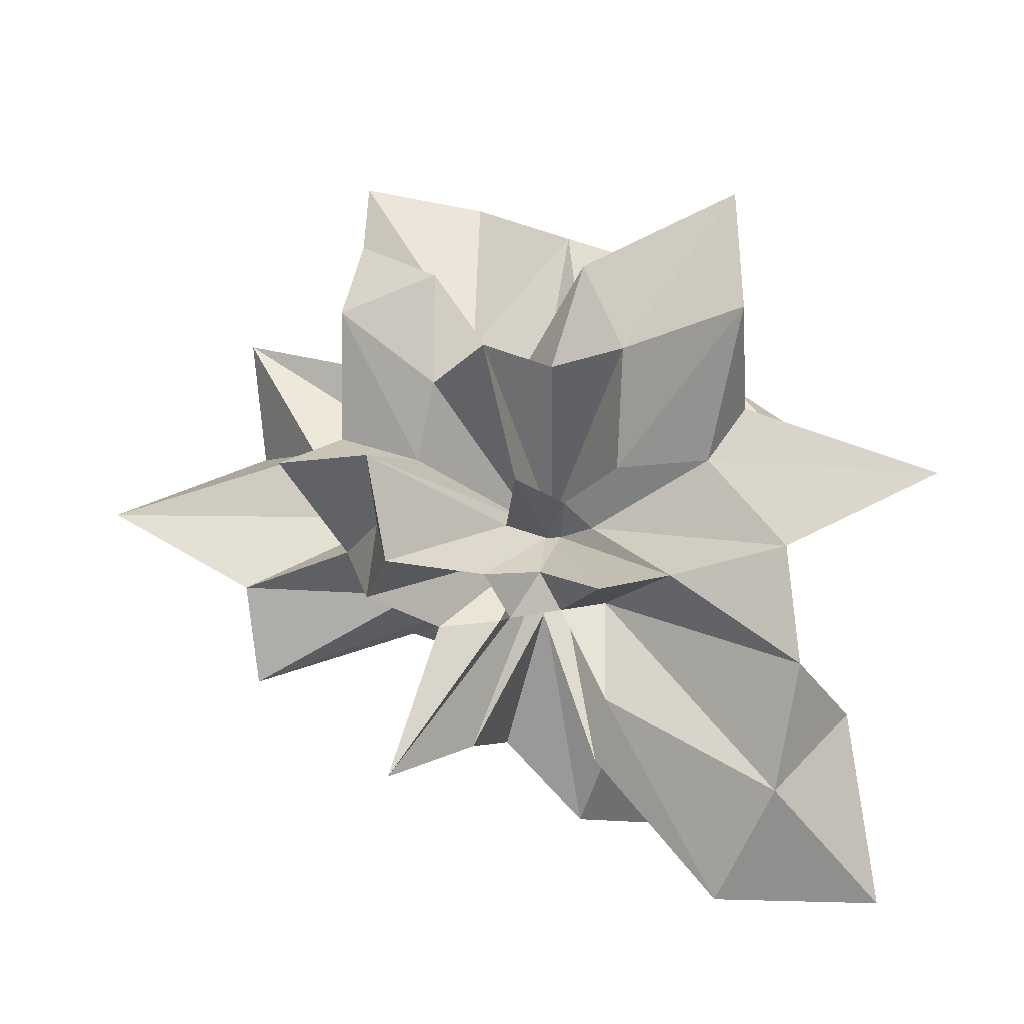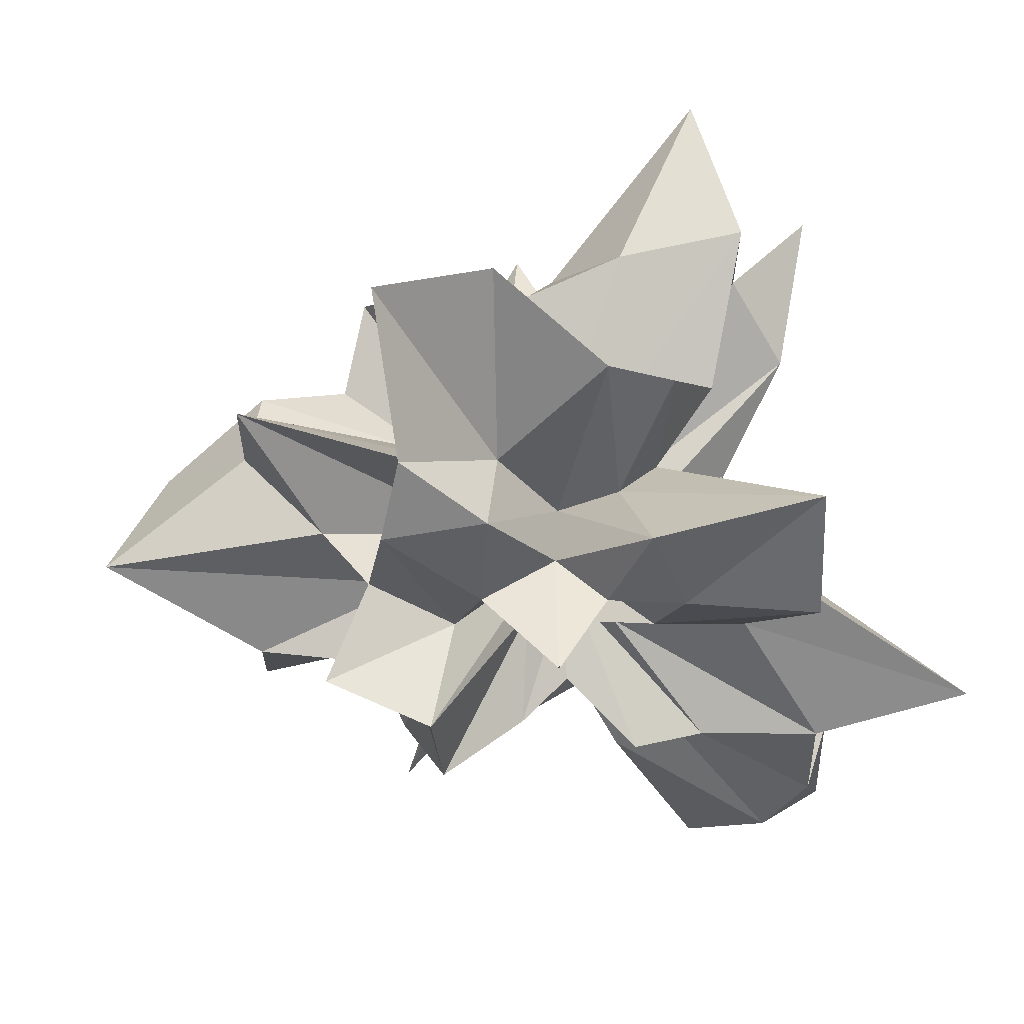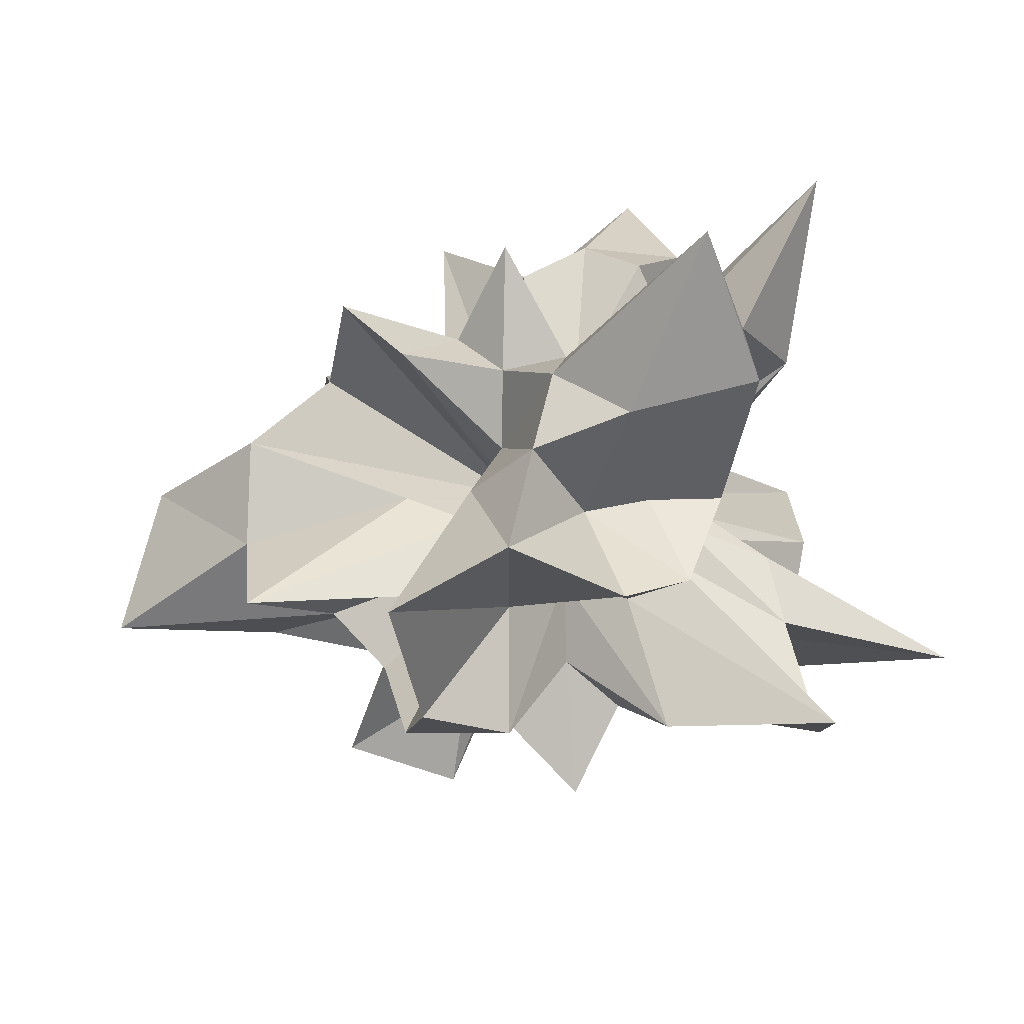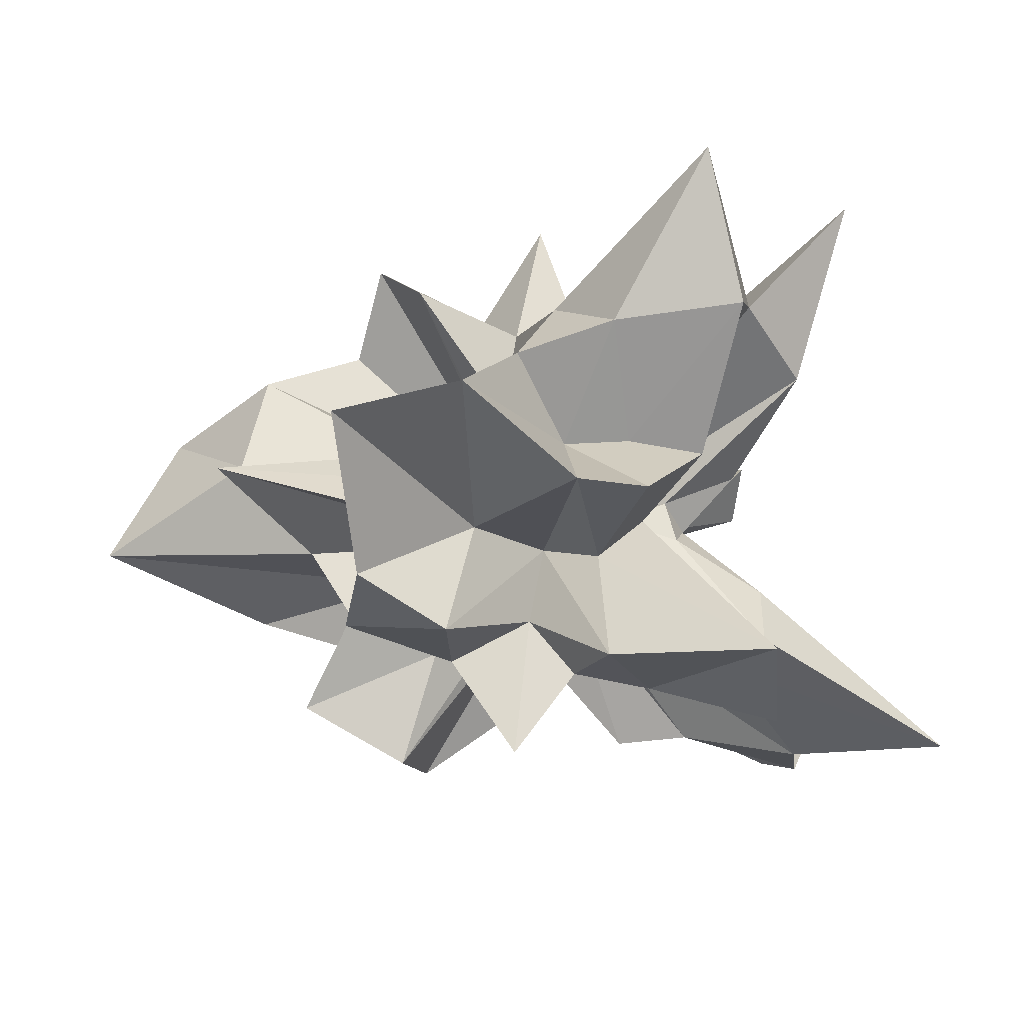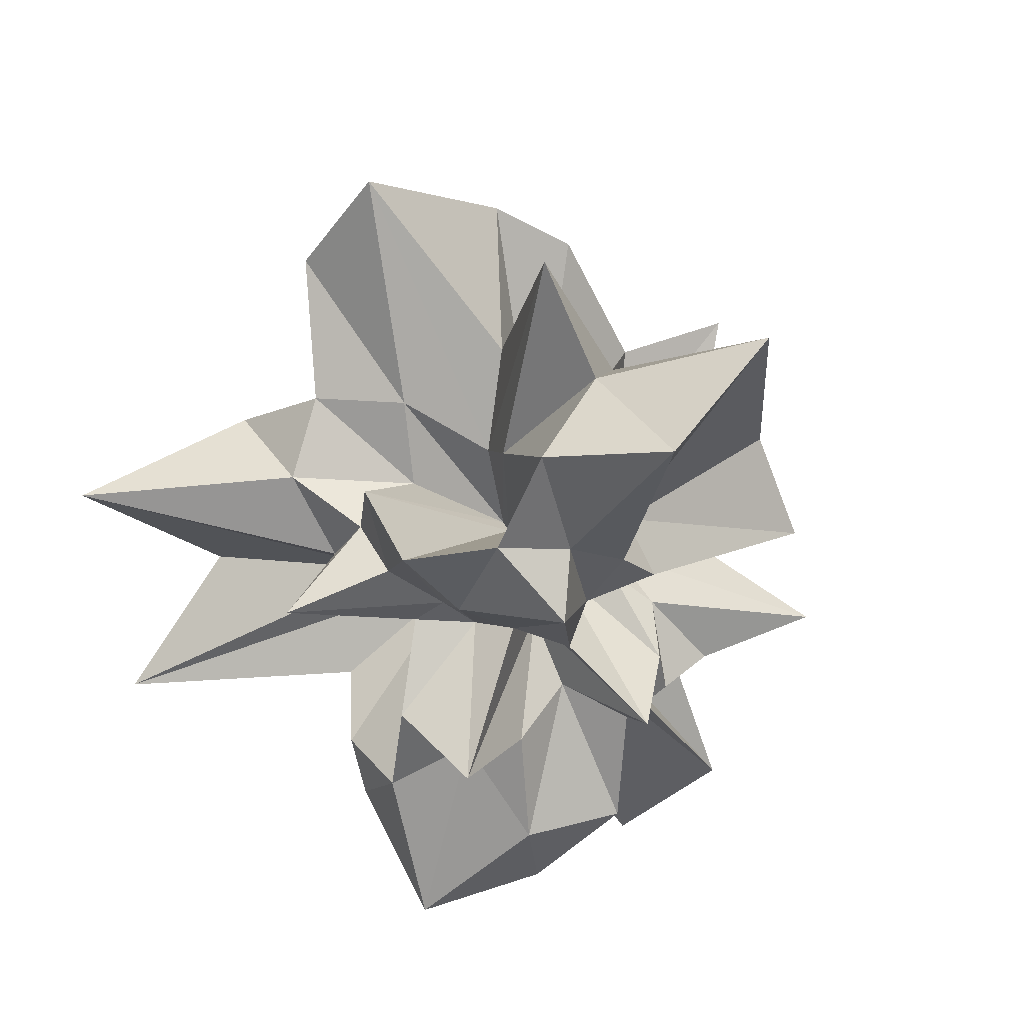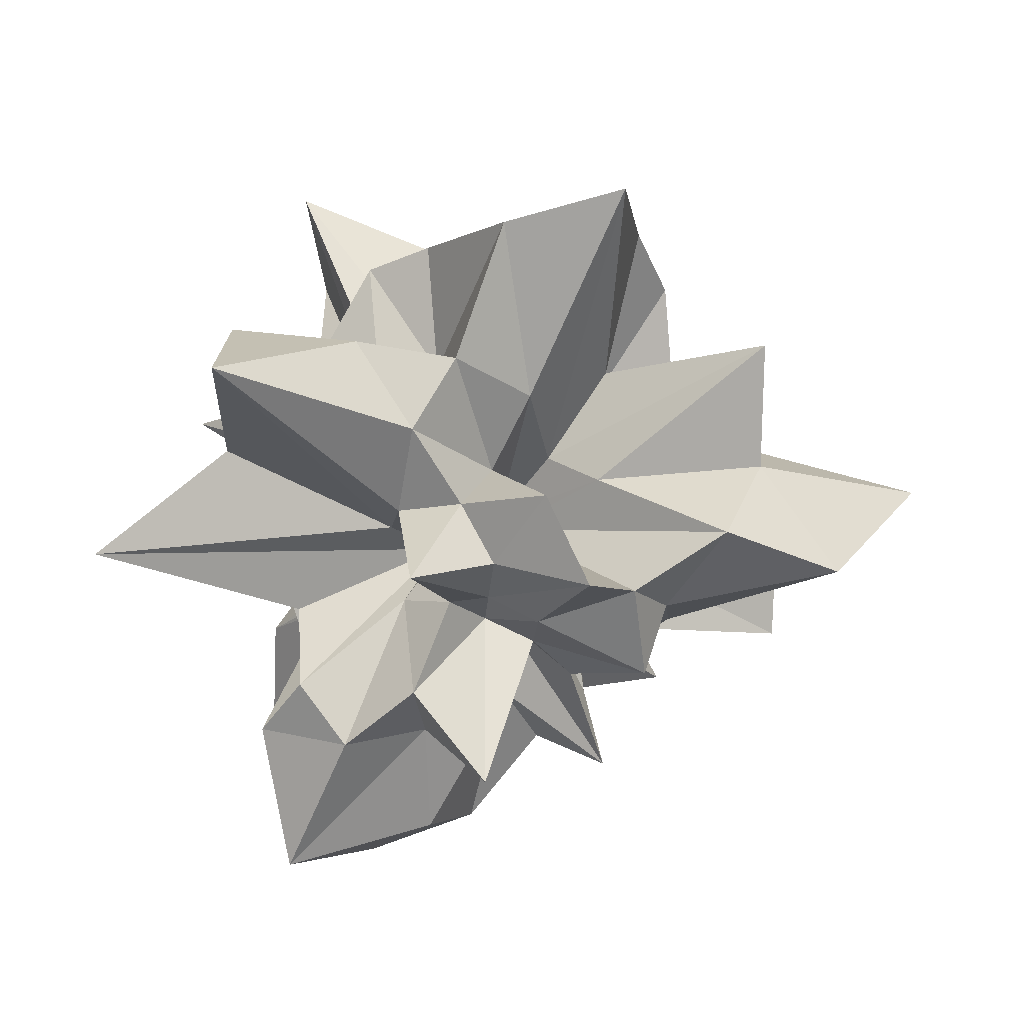
<metadata>
{"format":"obj","ext":"obj","renderer":"f3d","projection":"perspective","resolution":1024,"background":"white","views":[{"elev":41.5,"azim":5.2,"up":"+Z"},{"elev":13.5,"azim":-12.8,"up":"+Y"},{"elev":60.4,"azim":-17.0,"up":"+Y"},{"elev":35.1,"azim":-4.6,"up":"+Y"},{"elev":-29.6,"azim":-120.3,"up":"+Z"},{"elev":-23.2,"azim":-166.3,"up":"+Z"}]}
</metadata>
<code>
o DXFmesh
v 0.05964 0.0434 -0.2755
v 0.0798 -0.05796 -0.3682
v 0.259 0.084 -0.2724
v 0.2453 0 -0.4248
v 0.2679 -0.08708 -0.282
v 0.1747 -0.1268 -0.3744
v 0.1772 -0.1288 -0.2192
v 0.1422 -0.0462 -0.08624
v 0.09156 0.02968 -0.05544
v 0.04676 0.1439 -0.2624
v 0 0.1523 -0.1523
v -0.0266 0.08232 -0.1501
v 0.1439 0.1044 -0.3086
v 0.1926 0.14 -0.2383
v 0.0728 0.1002 -0.1238
v 0.0406 0.05572 -0.03976
v -0.07476 0.2304 -0.14
v -0.03024 0.09296 -0.3651
v -0.0826 0.05992 -0.177
v -0.03276 0 -0.1226
v -0.2243 0.0728 -0.2358
v -0.04452 0.1375 -0.1448
v -0.11 0.1518 -0.1876
v -0.2425 0 -0.14
v 0 -0.0616 -0.0616
v 0.0574 -0.1767 -0.3217
v 0 -0.08344 -0.04816
v 0.1028 -0.1417 -0.175
v 0.09184 -0.1266 -0.09016
v 0.196 -0.1425 -0.14
v 0 0 -0.28
v -0.01624 -0.05068 -0.1991
v -0.1358 -0.09856 -0.2909
v -0.05992 -0.01932 -0.063
v -0.1028 -0.1417 -0.175
v -0.042 -0.1296 -0.236
v -0.1165 0 -0.2019
v -0.1576 0 -0.1576
v -0.2069 -0.0672 -0.1254
v -0.09856 -0.1355 -0.0966
v -0.1016 -0.07364 -0.07252
v -0.05824 -0.1795 -0.1887
v -0.07476 -0.2304 -0.14
v 0.159 0.0252 0.04312
v 0.2408 -0.03808 -0.06524
v 0.1506 0 0
v 0.1285 0.06524 -0.03864
v 0.2495 0.03948 -0.06748
v 0.08652 -0.028 0
v 0.2327 0 -0.1344
v 0.0588 0.3727 0.1011
v 0.2038 0.4004 0.1204
v 0.1744 0.5373 0
v 0 0.3287 0
v 0.0392 0.2475 -0.0672
v -0.03976 0.2523 -0.06832
v 0 0.327 -0.1887
v 0.028 0.08624 -0.05236
v 0.07672 0.1509 -0.04536
v 0.3721 0.3721 -0.1408
v -0.196 0.1425 0.1397
v -0.4054 0.2066 0.1218
v -0.1817 0.1322 0
v -0.03304 0.04564 0
v -0.2324 0.1688 -0.1658
v -0.4645 0.07336 -0.126
v -0.2545 0.0826 -0.1543
v -0.3469 0.1767 -0.1042
v -0.04312 0.04312 -0.01624
v -0.2002 0.2758 -0.1968
v 0.07952 -0.156 0.04676
v 0.2892 -0.3982 0
v 0.0882 -0.2713 0
v 0.2293 -0.4502 -0.1352
v 0.077 -0.2372 -0.1439
v -0.01008 0.06384 0.01736
v -0.00896 -0.0574 -0.0154
v -0.1571 -0.1142 0
v -0.2027 -0.2027 0.07672
v -0.3671 -0.1193 0
v -0.3486 -0.1775 -0.1047
v -0.08708 -0.08708 -0.03276
v -0.1669 -0.3276 -0.09856
v -0.2013 -0.03164 -0.0546
v 0.196 0.1425 -0.14
v 0.2979 0.2164 0
v 0.1355 0.06916 0.0406
v 0.2332 0.3212 0
v 0.2251 0.07308 0
v 0.0252 0.0252 0.00952
v 0.1593 0.2192 0.1565
v -0.156 0.306 -0.09184
v -0.06216 0.1915 0
v -0.05152 0.3262 0.08848
v 0.07476 0.2304 0.1397
v -0.1243 0.3828 0.2324
v -0.1154 0.1154 0.04368
v -0.1215 0.2386 0.07168
v -0.5544 0 0
v -0.1862 -0.0294 0.0504
v -0.3827 0.1243 0
v -0.3015 0.0476 0.08176
v -0.3169 -0.1028 0.1924
v -0.2374 -0.121 0.0714
v 0.4194 -0.4194 -0.1588
v 0.09884 -0.0504 -0.02968
v 0.2859 -0.2078 0.2041
v 0.1238 -0.063 0.03696
v 0.3718 -0.2702 0
v 0.07476 -0.2304 0.1397
v 0.3085 -0.3086 0.1168
v 0.1554 -0.2142 0.1529
v 0.1786 -0.02828 0.04844
v -0.04872 -0.1501 0
v 0 -0.0546 0
v -0.01288 -0.02548 0.00756
v -0.1212 -0.1672 0
v -0.196 -0.1425 0.1397
v -0.03136 -0.1991 0.05404
v -0.063 -0.194 0.1176
v 0 -0.1526 0.0882
v 0.02716 -0.1728 0.04676
v 0.205 0.149 0.4388
v 0.09184 0.1263 0.1562
v 0.1095 0.03556 0.1151
v 0.07672 0.05572 0.05488
v 0.2327 0 0.2327
v 0.1445 0.04676 0.08764
v -0.04788 0.03472 0.2212
v 0.02996 0.0924 0.3629
v -0.02352 0.07252 0.1319
v 0.035 0.1078 0.1963
v -0.1518 0.11 0.3248
v -0.2693 0.3707 0.2646
v -0.1098 0.1512 0.187
v 0 0.2229 0.1288
v 0.08148 0.2514 0.2643
v 0 0.2733 0.2733
v -0.07588 -0.05516 0.3506
v -0.142 0 0.2458
v -0.2573 0 0.1484
v -0.2646 0.08596 0.278
v -0.1571 -0.05096 0.1652
v -0.2492 0.1812 0.3083
v -0.0826 0.02688 0.05012
v 0 0 0.28
v 0.084 0 0.3142
v 0.00336 -0.01092 0.04312
v 0.05712 -0.07868 0.09716
v 0.0224 -0.06944 0.1266
v 0.08428 -0.06132 0.1809
v 0.222 0 0.3847
v 0.1921 -0.06216 0.2019
v 0.2425 0 0.1397
v 0.4516 -0.1467 0.2741
v -0.03416 -0.1053 0.1918
v -0.01904 -0.014 0.04116
v -0.04844 -0.06664 0.08232
v 0 -0.05768 0.05768
v 0.01764 -0.0546 0.0574
v -0.1725 -0.2374 0.1694
v -0.2036 -0.1478 0.2517
f 13 14 15
f 31 2 1
f 4 1 2
f 2 6 4
f 1 4 13
f 50 3 5
f 4 5 3
f 3 13 4
f 5 4 6
f 6 7 5
f 8 5 7
f 7 30 8
f 5 8 50
f 13 3 14
f 9 14 3
f 3 50 9
f 14 9 85
f 31 1 18
f 10 18 1
f 1 13 10
f 18 10 12
f 58 11 15
f 10 15 11
f 11 12 10
f 15 10 13
f 16 15 14
f 14 85 16
f 15 16 58
f 12 11 22
f 57 22 11
f 11 58 57
f 22 57 17
f 31 18 20
f 19 20 18
f 18 12 19
f 20 19 37
f 65 21 23
f 19 23 21
f 21 37 19
f 23 19 12
f 12 22 23
f 70 23 22
f 22 17 70
f 23 70 65
f 37 21 38
f 67 38 21
f 21 65 67
f 38 67 24
f 31 32 2
f 26 2 32
f 32 36 26
f 2 26 6
f 75 28 25
f 26 25 28
f 28 6 26
f 25 26 36
f 36 42 25
f 27 25 42
f 42 43 27
f 25 27 75
f 6 28 7
f 29 7 28
f 28 75 29
f 7 29 30
f 31 20 32
f 33 32 20
f 20 37 33
f 32 33 36
f 41 35 34
f 33 34 35
f 35 36 33
f 34 33 37
f 37 38 34
f 39 34 38
f 38 24 39
f 34 39 41
f 36 35 42
f 40 42 35
f 35 41 40
f 42 40 43
f 154 44 113
f 46 113 44
f 44 89 46
f 113 46 49
f 50 45 48
f 46 48 45
f 45 49 46
f 48 46 89
f 89 47 48
f 9 48 47
f 47 85 9
f 48 9 50
f 49 45 106
f 8 106 45
f 45 50 8
f 106 8 30
f 95 51 52
f 53 52 51
f 51 54 53
f 52 53 88
f 58 59 55
f 53 55 59
f 59 88 53
f 55 53 54
f 54 56 55
f 57 55 56
f 56 17 57
f 55 57 58
f 88 59 60
f 16 60 59
f 59 58 16
f 60 16 85
f 61 62 97
f 63 97 62
f 62 101 63
f 97 63 64
f 65 69 68
f 63 68 69
f 69 64 63
f 68 63 101
f 101 66 68
f 67 68 66
f 66 24 67
f 68 67 65
f 64 69 92
f 70 92 69
f 69 65 70
f 92 70 17
f 110 71 122
f 73 122 71
f 71 72 73
f 122 73 115
f 75 76 74
f 73 74 76
f 76 115 73
f 74 73 72
f 72 105 74
f 29 74 105
f 105 30 29
f 74 29 75
f 115 76 77
f 27 77 76
f 76 75 27
f 77 27 43
f 118 79 104
f 78 104 79
f 79 117 78
f 104 78 80
f 41 81 82
f 78 82 81
f 81 80 78
f 82 78 117
f 117 83 82
f 40 82 83
f 83 43 40
f 82 40 41
f 80 81 84
f 39 84 81
f 81 41 39
f 84 39 24
f 85 47 60
f 86 60 47
f 47 89 86
f 60 86 88
f 126 90 87
f 86 87 90
f 90 88 86
f 87 86 89
f 89 44 87
f 128 87 44
f 44 154 128
f 87 128 126
f 88 90 52
f 91 52 90
f 90 126 91
f 52 91 95
f 17 56 92
f 93 92 56
f 56 54 93
f 92 93 64
f 96 98 94
f 93 94 98
f 98 64 93
f 94 93 54
f 54 51 94
f 136 94 51
f 51 95 136
f 94 136 96
f 64 98 97
f 134 97 98
f 98 96 134
f 97 134 61
f 24 66 84
f 99 84 66
f 66 101 99
f 84 99 80
f 141 100 102
f 99 102 100
f 100 80 99
f 102 99 101
f 101 62 102
f 145 102 62
f 62 61 145
f 102 145 141
f 80 100 104
f 103 104 100
f 100 141 103
f 104 103 118
f 30 105 106
f 109 106 105
f 105 72 109
f 106 109 49
f 107 108 111
f 109 111 108
f 108 49 109
f 111 109 72
f 72 71 111
f 112 111 71
f 71 110 112
f 111 112 107
f 49 108 113
f 155 113 108
f 108 107 155
f 113 155 154
f 43 83 77
f 114 77 83
f 83 117 114
f 77 114 115
f 120 119 116
f 114 116 119
f 119 115 114
f 116 114 117
f 117 79 116
f 161 116 79
f 79 118 161
f 116 161 120
f 115 119 122
f 121 122 119
f 119 120 121
f 122 121 110
f 146 130 147
f 123 147 130
f 130 132 123
f 147 123 152
f 126 125 124
f 123 124 125
f 125 152 123
f 124 123 132
f 132 137 124
f 91 124 137
f 137 95 91
f 124 91 126
f 152 125 127
f 128 127 125
f 125 126 128
f 127 128 154
f 146 129 130
f 131 130 129
f 129 133 131
f 130 131 132
f 96 138 135
f 131 135 138
f 138 132 131
f 135 131 133
f 133 144 135
f 134 135 144
f 144 61 134
f 135 134 96
f 132 138 137
f 136 137 138
f 138 96 136
f 137 136 95
f 146 139 129
f 140 129 139
f 139 157 140
f 129 140 133
f 141 142 143
f 140 143 142
f 142 133 140
f 143 140 157
f 157 162 143
f 103 143 162
f 162 118 103
f 143 103 141
f 133 142 144
f 145 144 142
f 142 141 145
f 144 145 61
f 146 147 148
f 151 148 147
f 147 152 151
f 148 151 150
f 107 149 153
f 151 153 149
f 149 150 151
f 153 151 152
f 152 127 153
f 155 153 127
f 127 154 155
f 153 155 107
f 150 149 160
f 112 160 149
f 149 107 112
f 160 112 110
f 146 148 139
f 156 139 148
f 148 150 156
f 139 156 157
f 120 158 159
f 156 159 158
f 158 157 156
f 159 156 150
f 150 160 159
f 121 159 160
f 160 110 121
f 159 121 120
f 157 158 162
f 161 162 158
f 158 120 161
f 162 161 118

</code>
